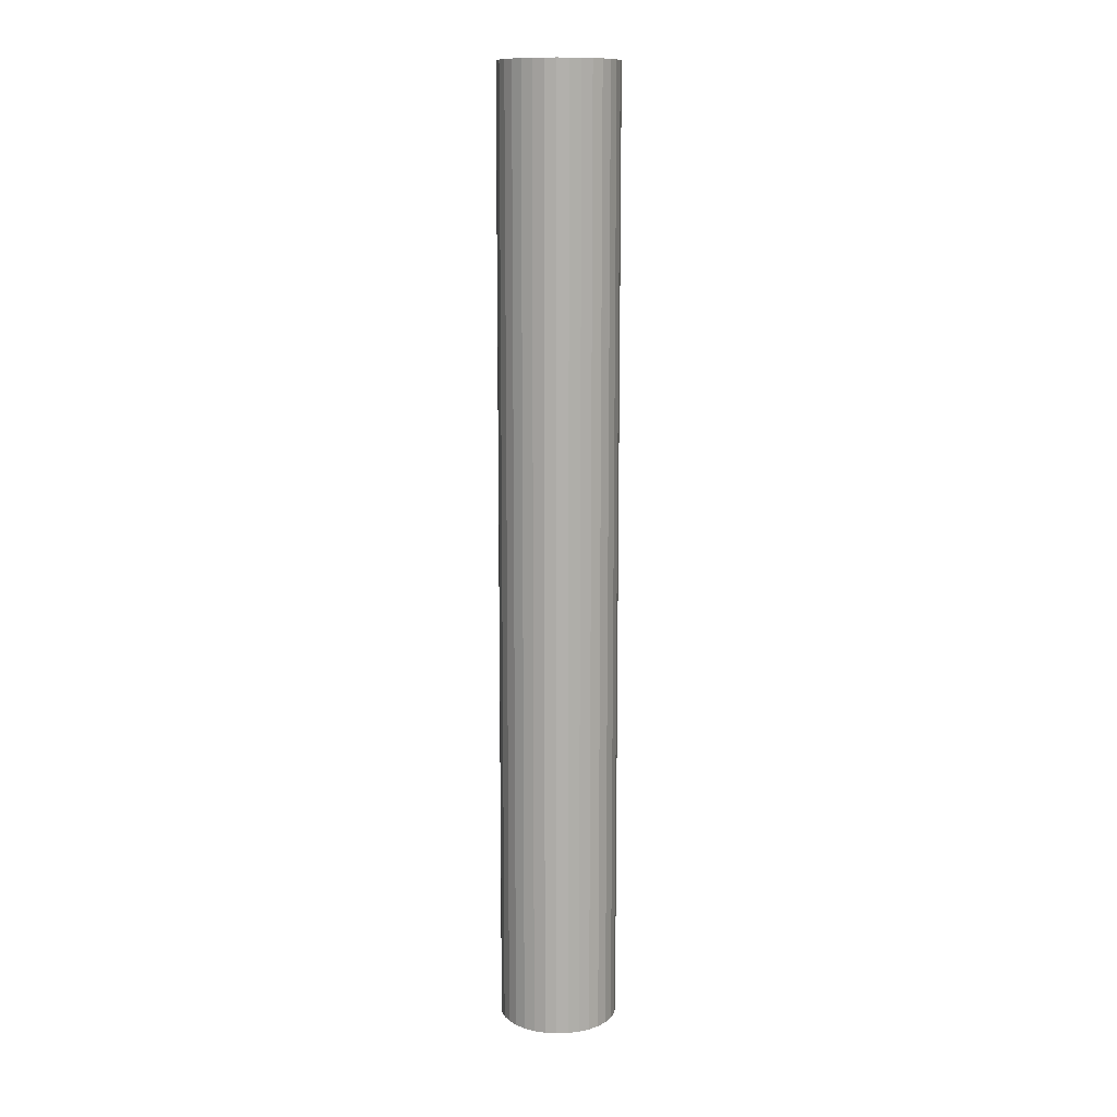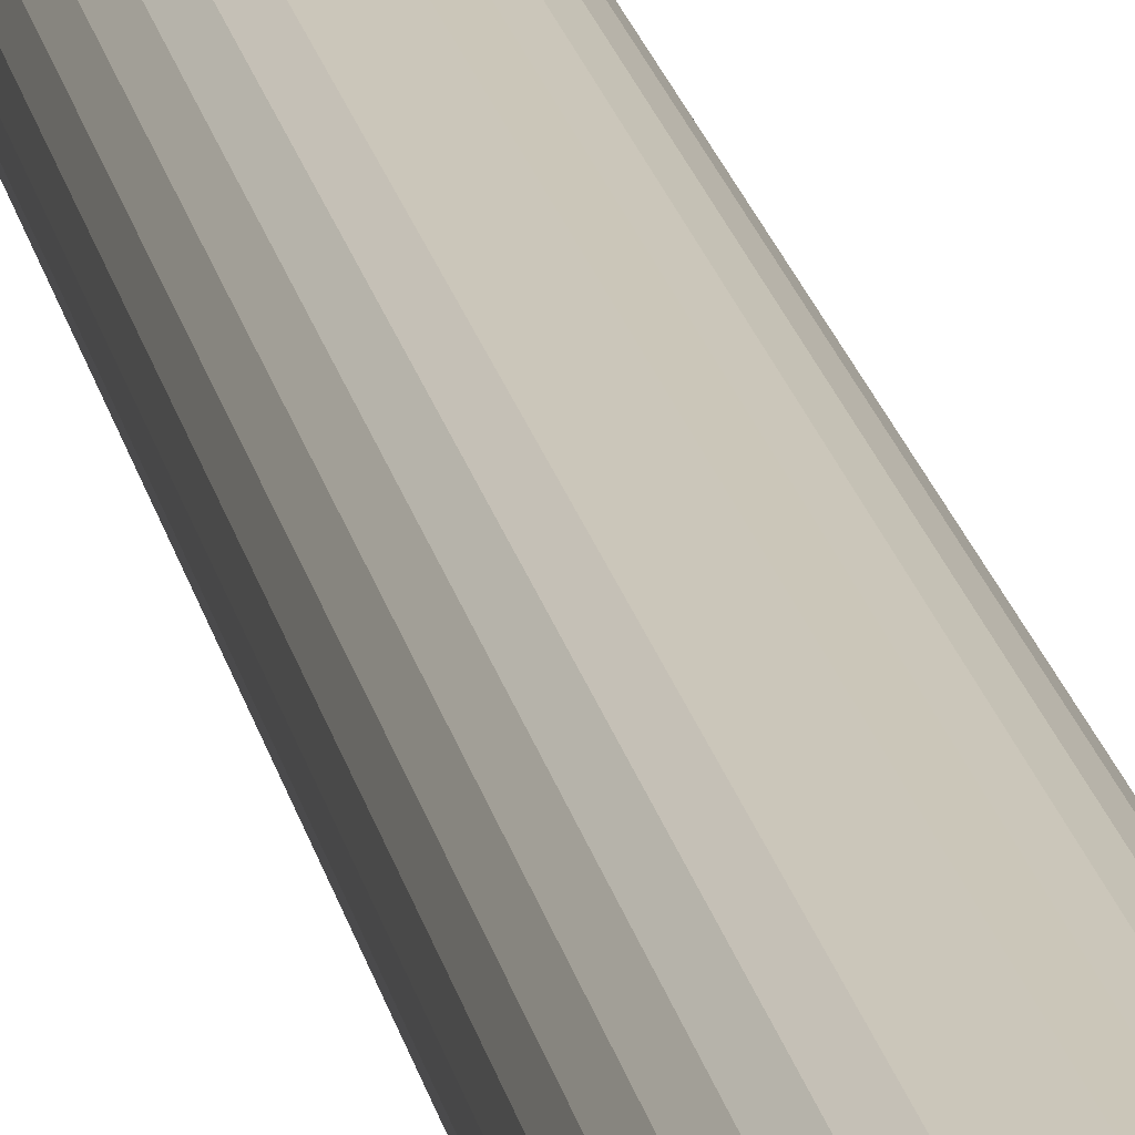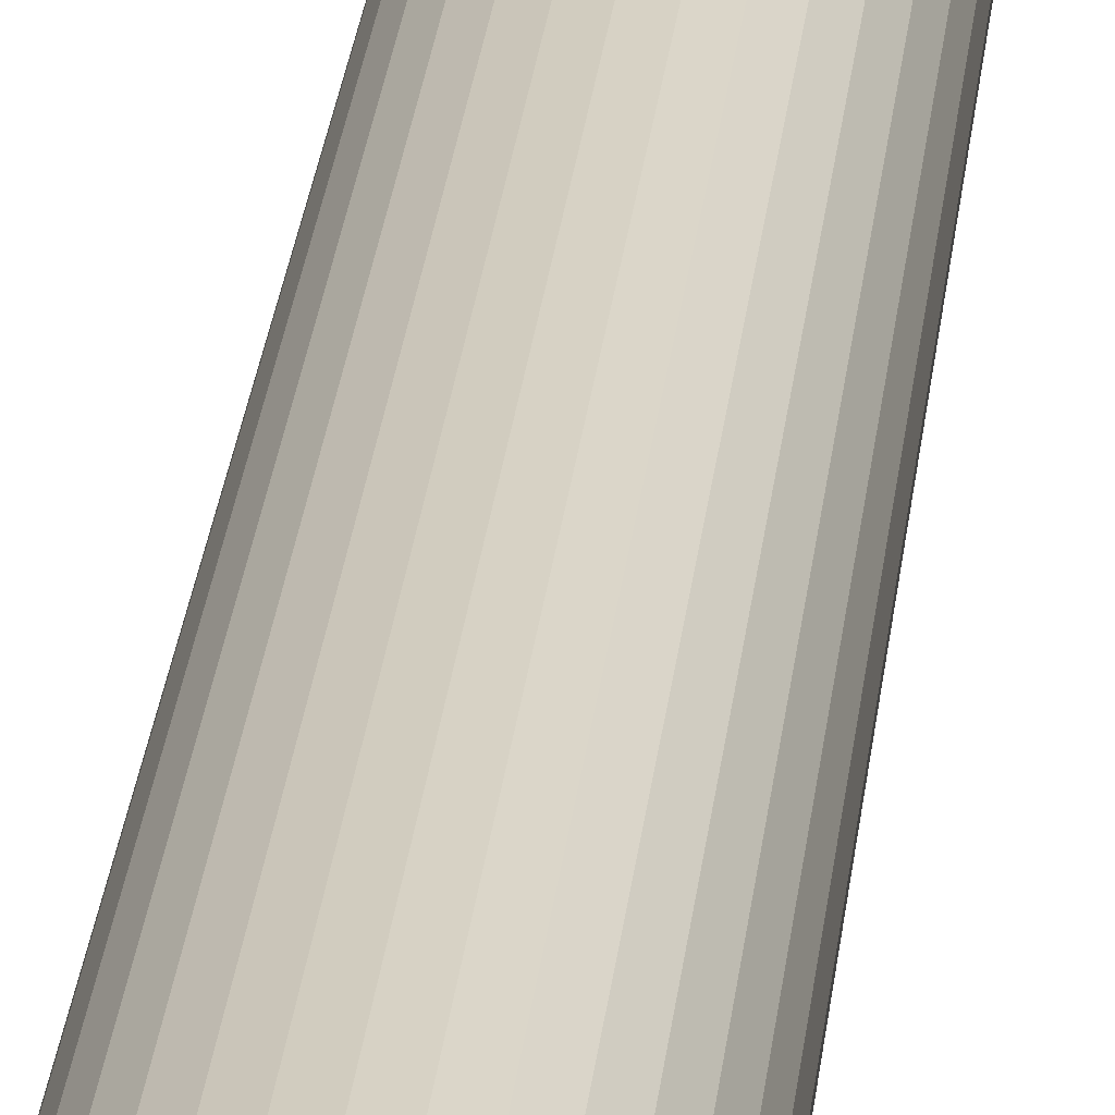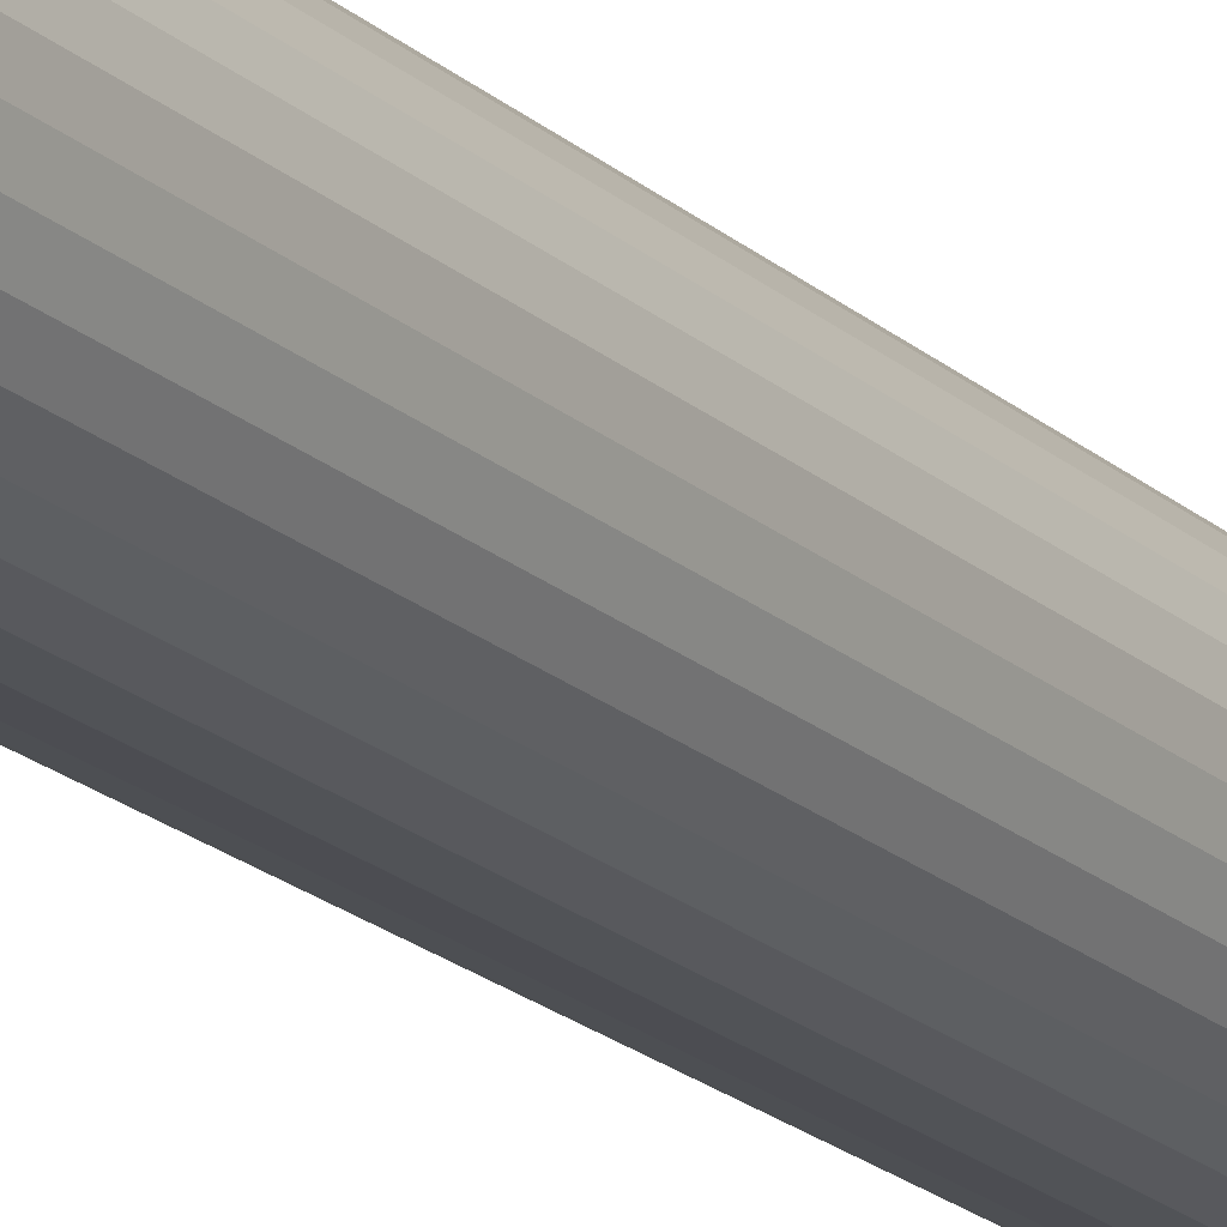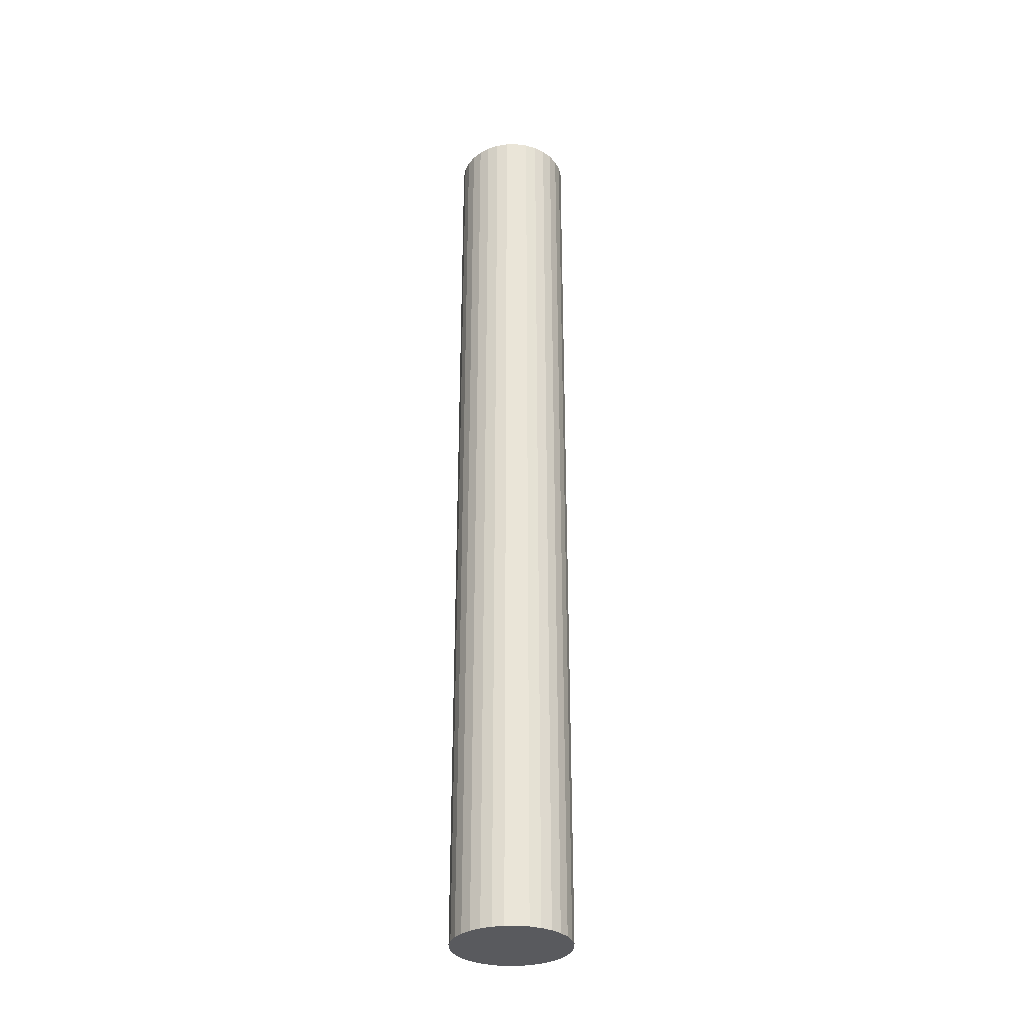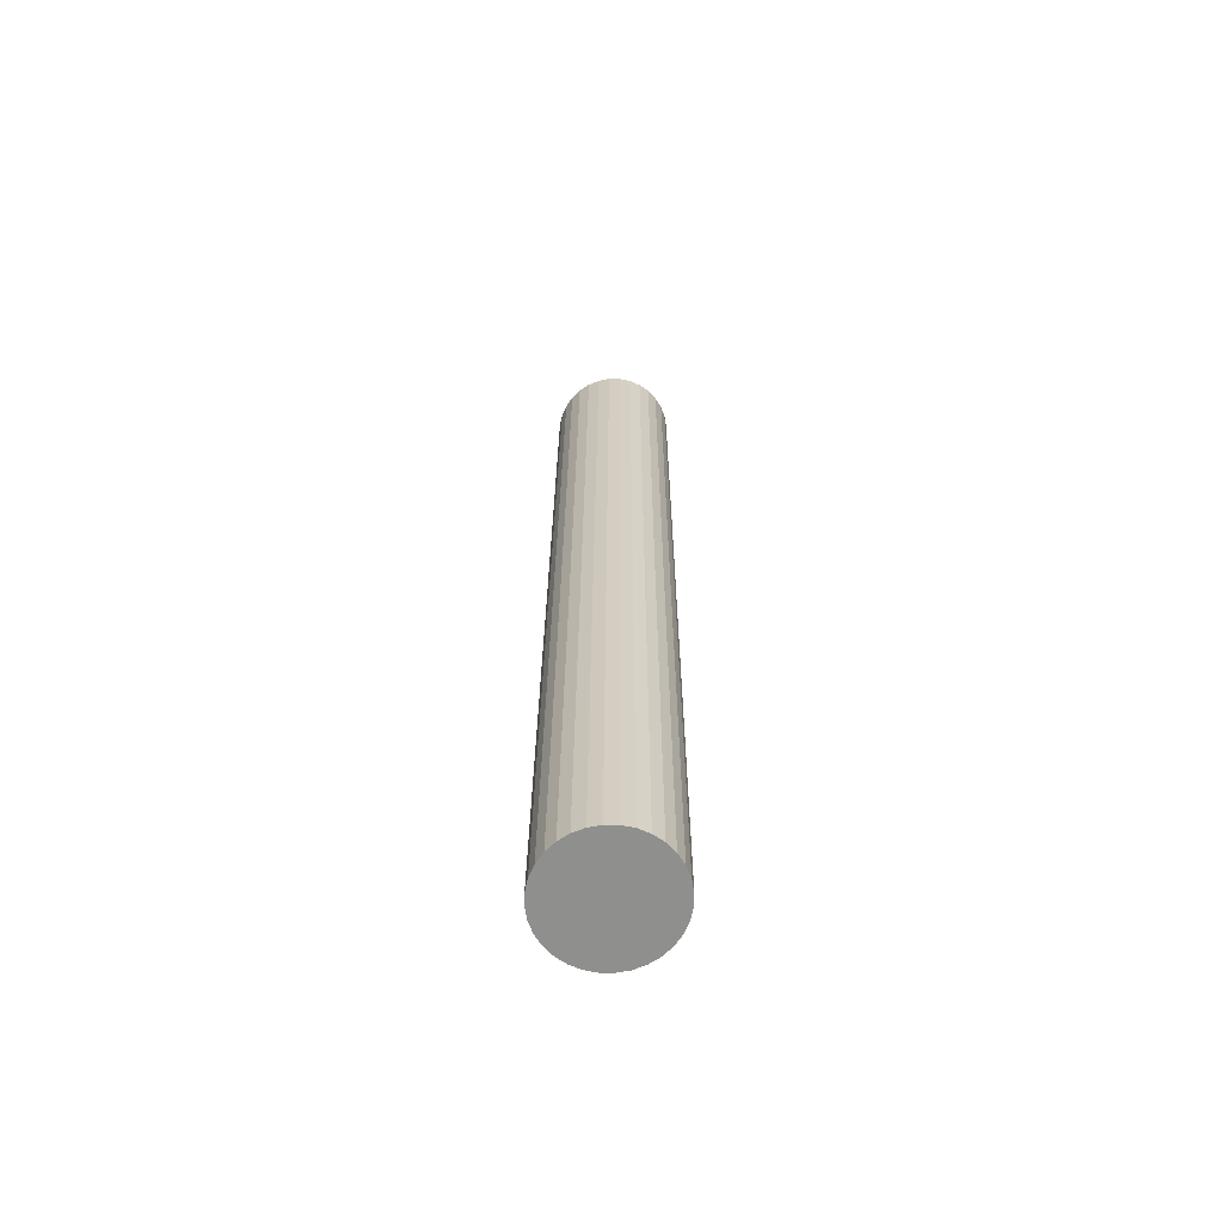
<metadata>
{"format":"obj","ext":"obj","renderer":"f3d","projection":"perspective","resolution":1024,"background":"white","views":[{"elev":12.4,"azim":-178.2,"up":"+Z"},{"elev":20.8,"azim":-11.5,"up":"+Y"},{"elev":26.7,"azim":-174.3,"up":"+Y"},{"elev":-20.0,"azim":31.6,"up":"+Y"},{"elev":-32.1,"azim":-4.7,"up":"+Z"},{"elev":-65.7,"azim":-17.8,"up":"+Z"}]}
</metadata>
<code>
o Cylinder
v -0.000541 0.6229 -2.459
v -0.000541 0.6 -0.3605
v 0.02482 0.6203 -2.459
v 0.02482 0.5974 -0.3606
v 0.04921 0.6127 -2.459
v 0.04921 0.5898 -0.3606
v 0.07168 0.6002 -2.459
v 0.07168 0.5773 -0.3608
v 0.09138 0.5835 -2.46
v 0.09138 0.5606 -0.361
v 0.1076 0.5631 -2.46
v 0.1076 0.5402 -0.3612
v 0.1196 0.5399 -2.46
v 0.1196 0.517 -0.3614
v 0.127 0.5146 -2.46
v 0.127 0.4917 -0.3617
v 0.1295 0.4884 -2.461
v 0.1295 0.4655 -0.362
v 0.127 0.4622 -2.461
v 0.127 0.4393 -0.3623
v 0.1196 0.4369 -2.461
v 0.1196 0.414 -0.3626
v 0.1076 0.4137 -2.462
v 0.1076 0.3908 -0.3628
v 0.09138 0.3933 -2.462
v 0.09138 0.3704 -0.363
v 0.07168 0.3766 -2.462
v 0.07168 0.3537 -0.3632
v 0.04921 0.3641 -2.462
v 0.04921 0.3412 -0.3634
v 0.02482 0.3565 -2.462
v 0.02482 0.3336 -0.3634
v -0.000541 0.3539 -2.462
v -0.000541 0.331 -0.3635
v -0.0259 0.3565 -2.462
v -0.0259 0.3336 -0.3634
v -0.05029 0.3641 -2.462
v -0.05029 0.3412 -0.3634
v -0.07276 0.3766 -2.462
v -0.07276 0.3537 -0.3632
v -0.09247 0.3933 -2.462
v -0.09247 0.3704 -0.363
v -0.1086 0.4137 -2.462
v -0.1086 0.3908 -0.3628
v -0.1206 0.4369 -2.461
v -0.1206 0.414 -0.3626
v -0.128 0.4622 -2.461
v -0.128 0.4393 -0.3623
v -0.1305 0.4884 -2.461
v -0.1305 0.4655 -0.362
v -0.128 0.5146 -2.46
v -0.128 0.4917 -0.3617
v -0.1206 0.5399 -2.46
v -0.1206 0.517 -0.3614
v -0.1086 0.5631 -2.46
v -0.1086 0.5402 -0.3612
v -0.09247 0.5835 -2.46
v -0.09247 0.5606 -0.361
v -0.07276 0.6002 -2.459
v -0.07276 0.5773 -0.3608
v -0.05029 0.6127 -2.459
v -0.05029 0.5898 -0.3606
v -0.0259 0.6203 -2.459
v -0.0259 0.5974 -0.3606
f 2 3 1
f 4 5 3
f 6 7 5
f 8 9 7
f 10 11 9
f 12 13 11
f 14 15 13
f 16 17 15
f 18 19 17
f 20 21 19
f 22 23 21
f 24 25 23
f 26 27 25
f 28 29 27
f 30 31 29
f 32 33 31
f 34 35 33
f 36 37 35
f 38 39 37
f 40 41 39
f 42 43 41
f 44 45 43
f 46 47 45
f 48 49 47
f 50 51 49
f 52 53 51
f 54 55 53
f 56 57 55
f 58 59 57
f 60 61 59
f 54 38 22
f 62 63 61
f 64 1 63
f 31 47 63
f 2 4 3
f 4 6 5
f 6 8 7
f 8 10 9
f 10 12 11
f 12 14 13
f 14 16 15
f 16 18 17
f 18 20 19
f 20 22 21
f 22 24 23
f 24 26 25
f 26 28 27
f 28 30 29
f 30 32 31
f 32 34 33
f 34 36 35
f 36 38 37
f 38 40 39
f 40 42 41
f 42 44 43
f 44 46 45
f 46 48 47
f 48 50 49
f 50 52 51
f 52 54 53
f 54 56 55
f 56 58 57
f 58 60 59
f 60 62 61
f 6 4 2
f 2 64 62
f 62 60 58
f 58 56 54
f 54 52 50
f 50 48 46
f 46 44 42
f 42 40 38
f 38 36 34
f 34 32 30
f 30 28 26
f 26 24 22
f 22 20 18
f 18 16 22
f 16 14 22
f 14 12 10
f 10 8 6
f 6 2 62
f 62 58 6
f 58 54 6
f 54 50 46
f 46 42 38
f 38 34 30
f 30 26 38
f 26 22 38
f 14 10 22
f 10 6 22
f 54 46 38
f 6 54 22
f 62 64 63
f 64 2 1
f 63 1 7
f 1 3 7
f 3 5 7
f 7 9 11
f 11 13 15
f 15 17 19
f 19 21 15
f 21 23 15
f 23 25 27
f 27 29 31
f 31 33 39
f 33 35 39
f 35 37 39
f 39 41 47
f 41 43 47
f 43 45 47
f 47 49 51
f 51 53 47
f 53 55 47
f 55 57 63
f 57 59 63
f 59 61 63
f 7 11 63
f 11 15 63
f 23 27 15
f 27 31 15
f 31 39 47
f 47 55 63
f 63 15 31

</code>
